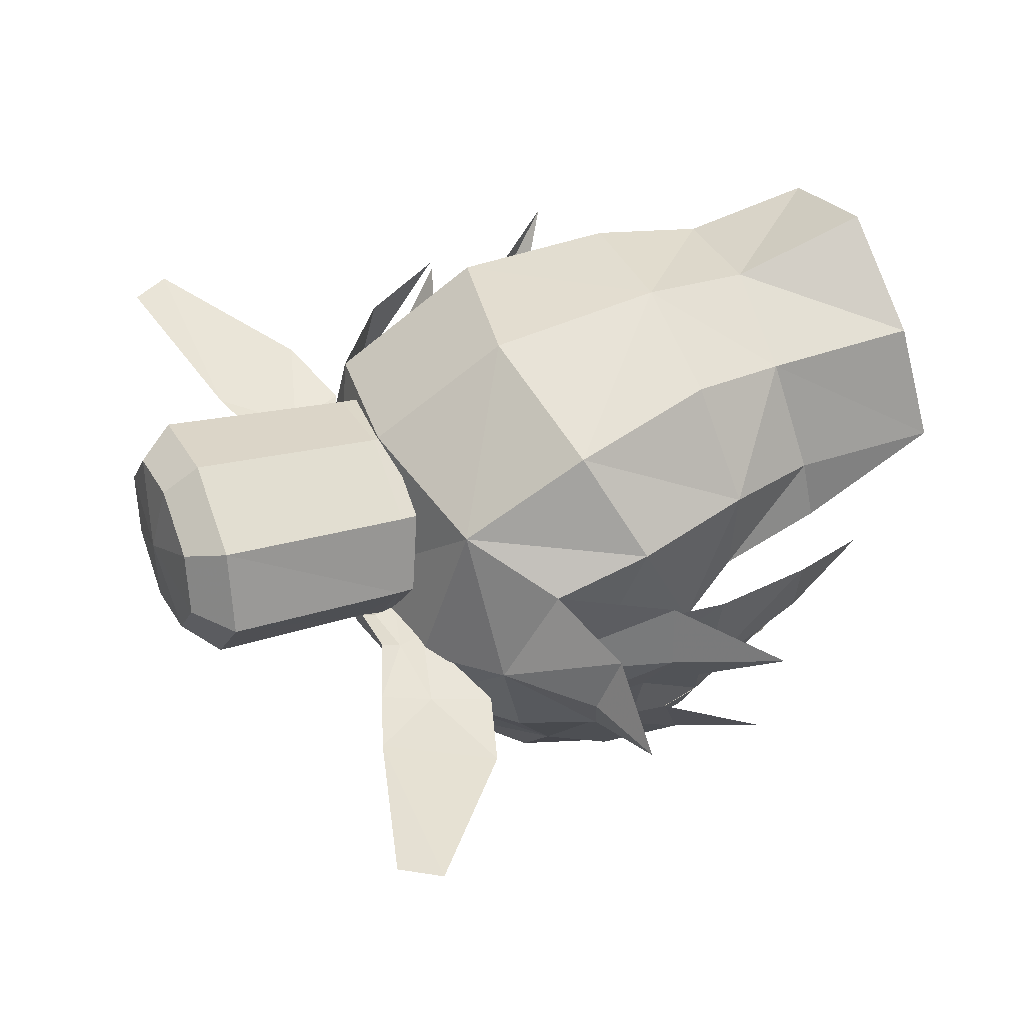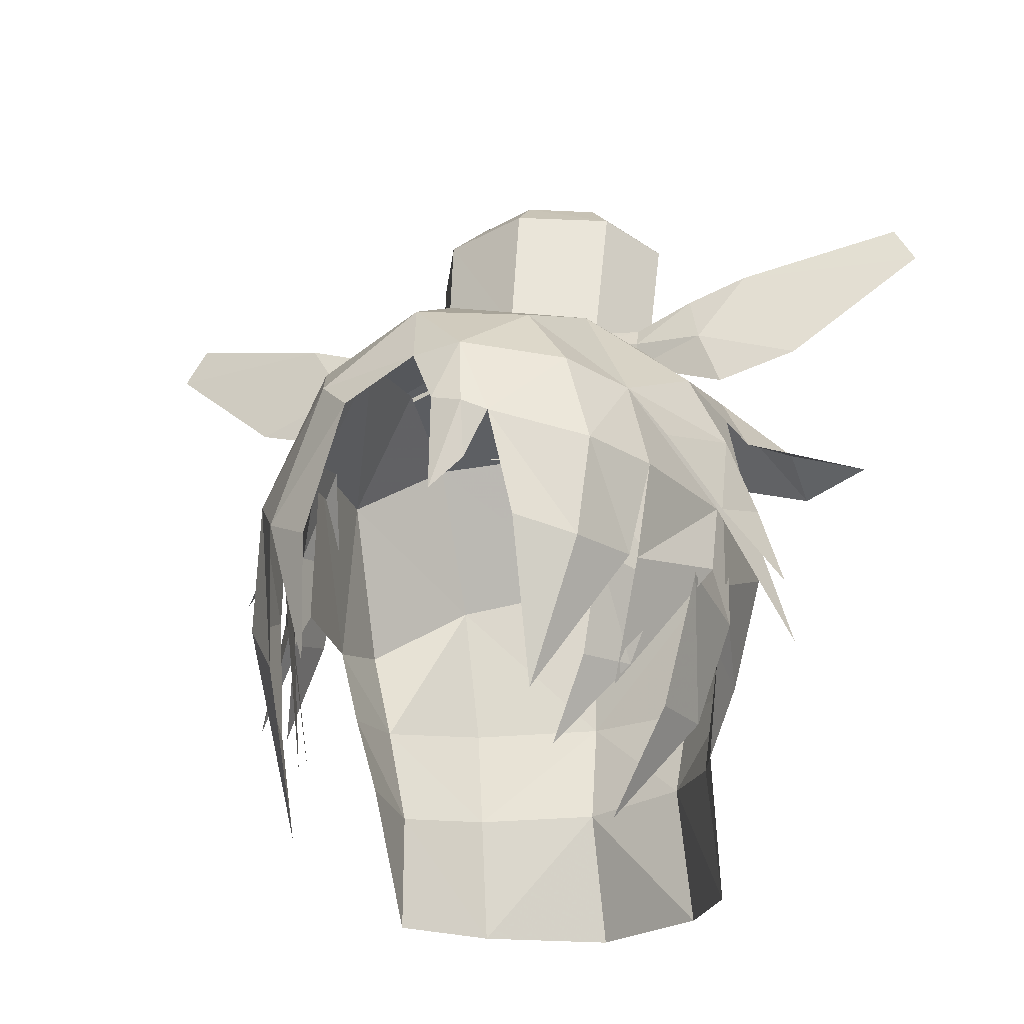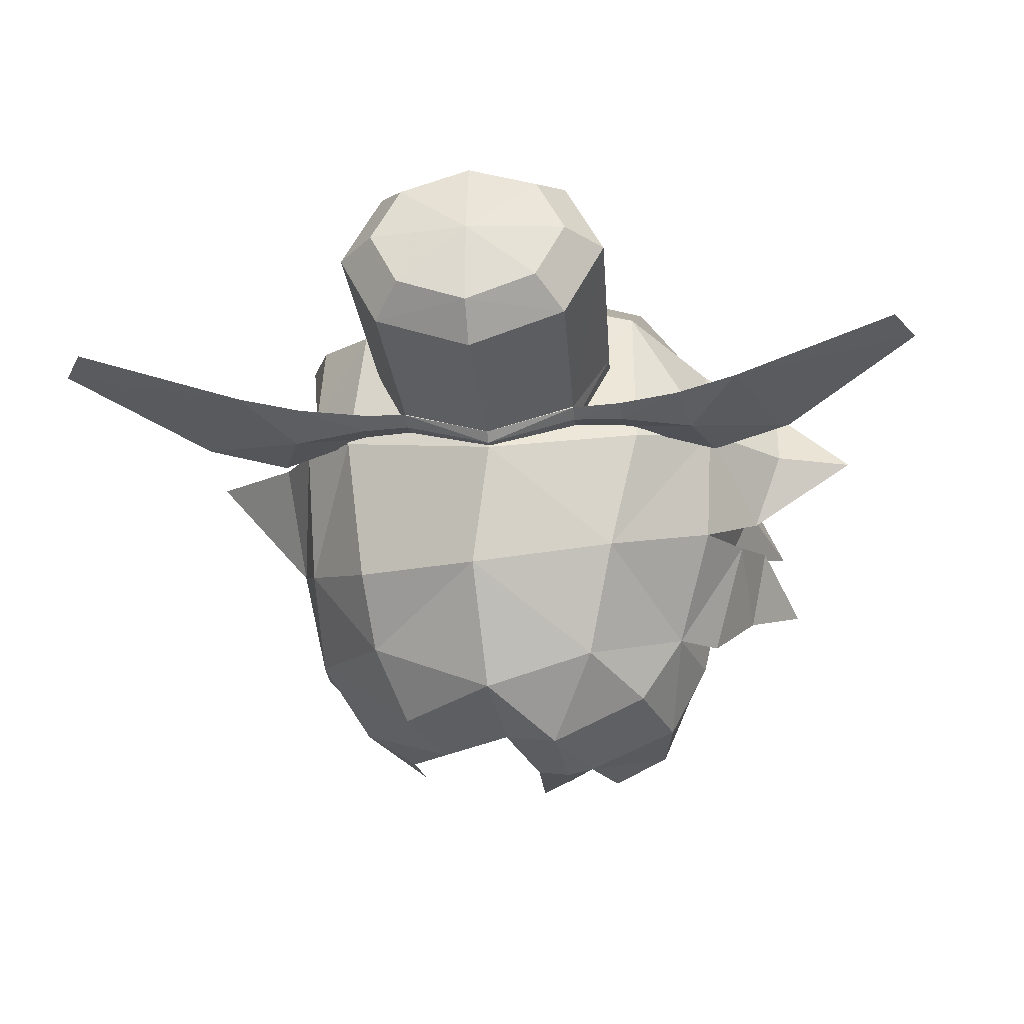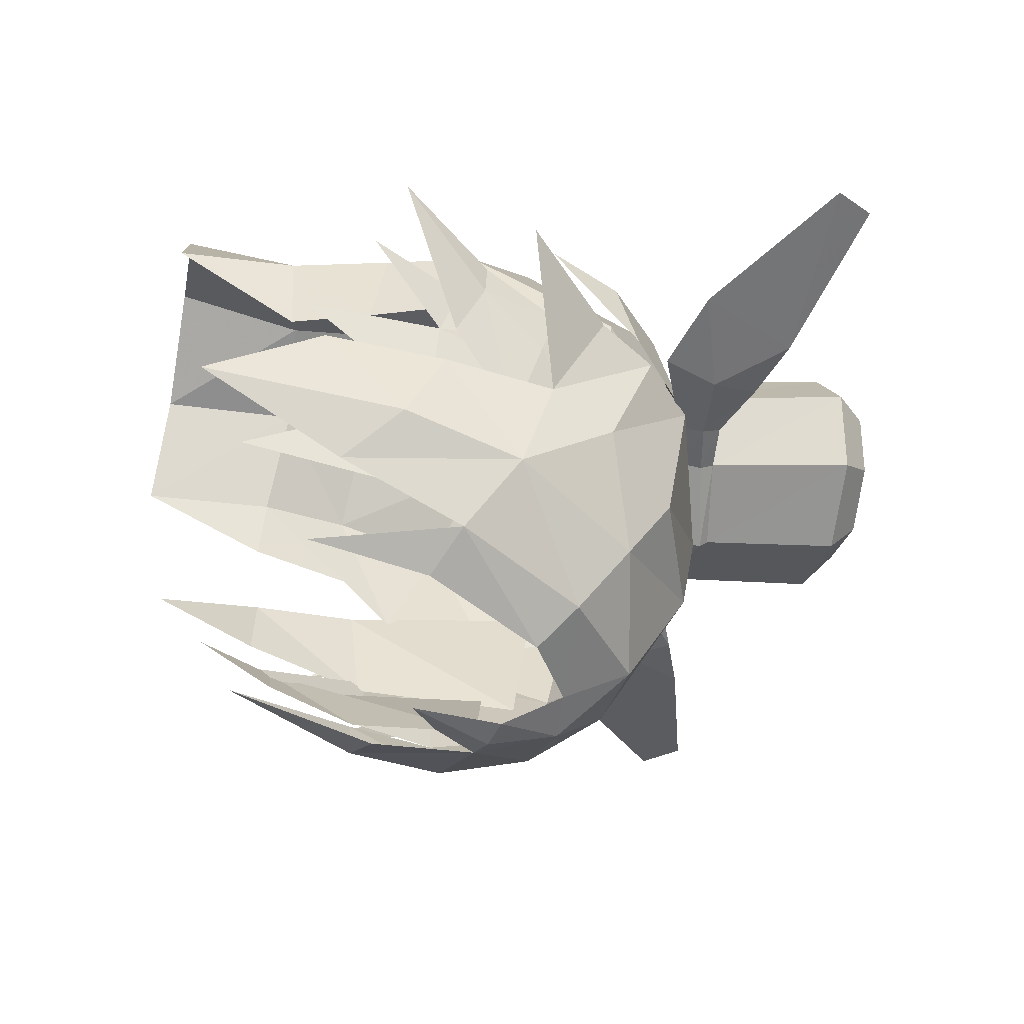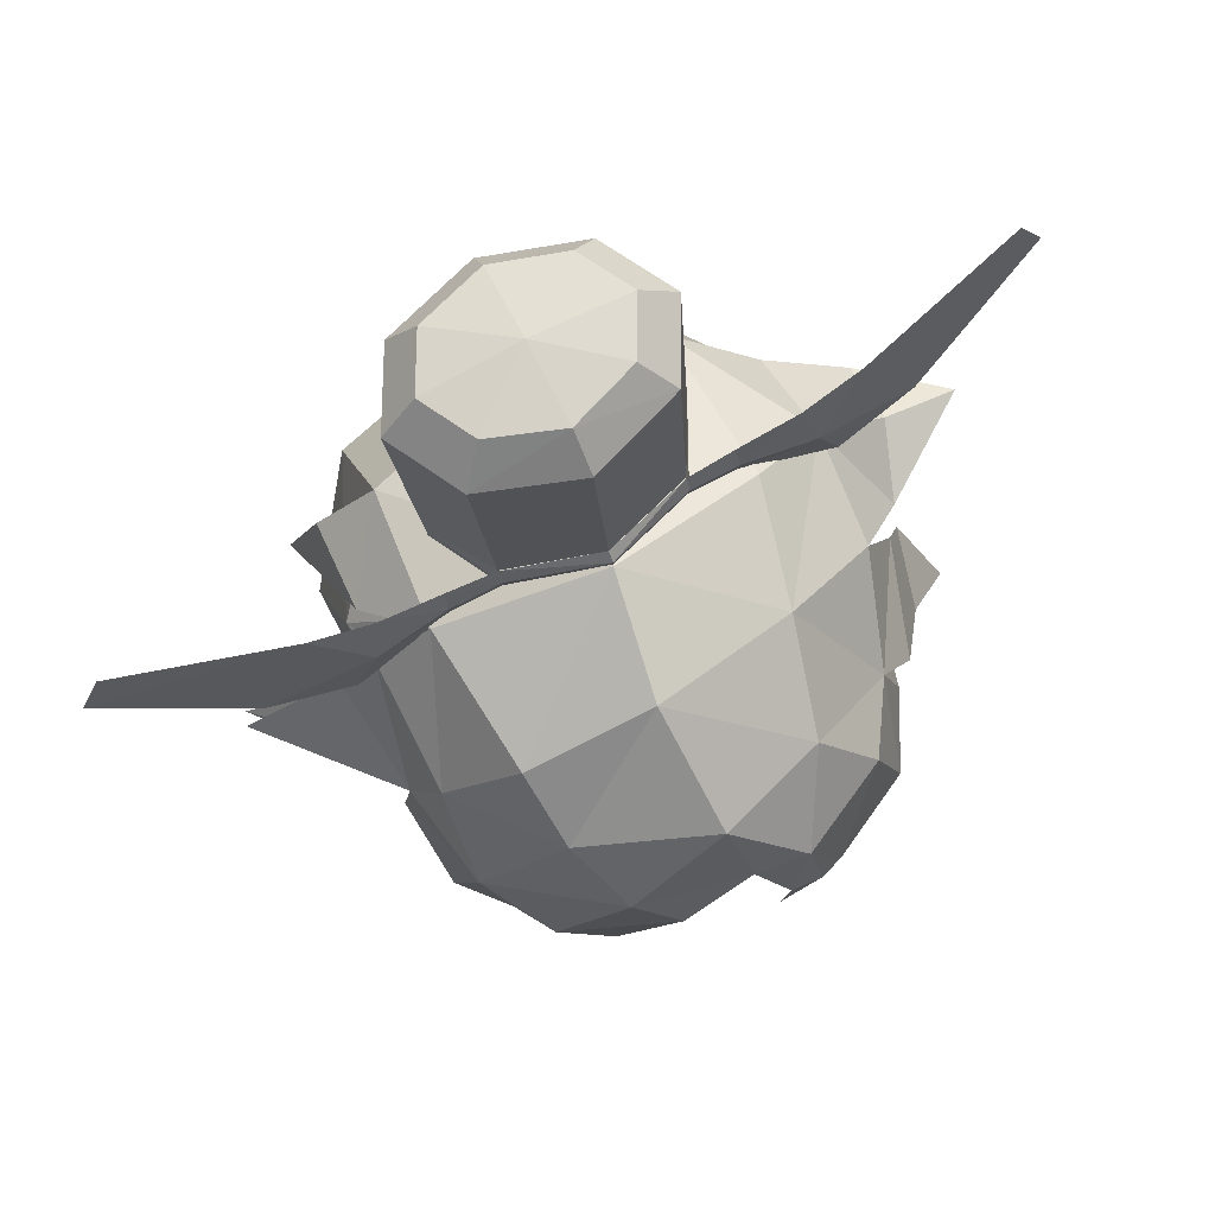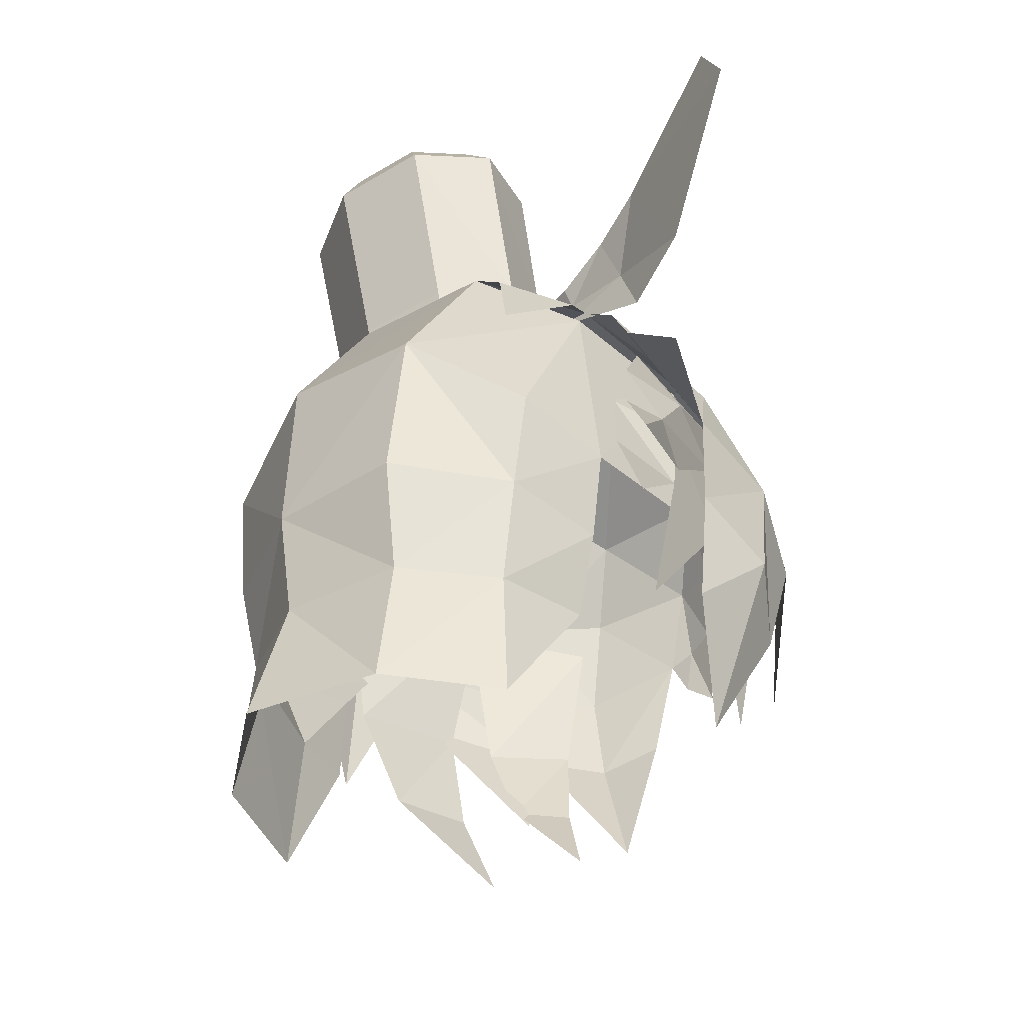
<metadata>
{"format":"obj","ext":"obj","renderer":"f3d","projection":"perspective","resolution":1024,"background":"white","views":[{"elev":50.8,"azim":66.8,"up":"+Y"},{"elev":-23.2,"azim":20.4,"up":"+Z"},{"elev":-22.3,"azim":6.5,"up":"+Y"},{"elev":-48.9,"azim":-101.2,"up":"+Y"},{"elev":77.6,"azim":-27.0,"up":"+Z"},{"elev":-40.8,"azim":-127.2,"up":"+Z"}]}
</metadata>
<code>
g common_hair_male_3024
v 1.972 2.284 87.34
v 1.399 3.395 87.02
v 1.491 4.042 89.98
v 2.102 2.87 90.15
v 0.009309 3.85 86.95
v 0.009317 4.528 89.91
v 0.009294 0.7589 88.04
v 1.399 1.231 87.82
v 1.491 1.698 90.31
v 0.009299 1.162 90.39
v 1.538 2.98 90.69
v 1.093 3.836 90.57
v 0.009316 4.19 90.52
v 0.009303 1.72 90.87
v 1.093 2.125 90.81
v 1.391 1.156 87.24
v 1.96 2.248 87.09
v 1.395 1.117 87.48
v 1.391 3.352 86.76
v 0.009309 3.804 86.7
v -1.953 2.284 87.34
v -2.083 2.87 90.15
v -1.472 4.042 89.98
v -1.381 3.395 87.02
v -1.472 1.698 90.31
v -1.381 1.231 87.82
v -1.519 2.98 90.69
v -1.074 3.836 90.57
v -1.074 2.125 90.81
v -1.372 1.156 87.24
v -1.376 1.117 87.48
v -1.941 2.248 87.09
v -1.372 3.352 86.76
v 1.538 2.98 90.69
v 1.093 3.836 90.57
v 0.00931 3.002 90.84
v 0.009316 4.19 90.52
v 0.009303 1.72 90.87
v 1.093 2.125 90.81
v -1.519 2.98 90.69
v -1.074 3.836 90.57
v -1.074 2.125 90.81
f 1 2 3
f 3 4 1
f 2 5 6
f 6 3 2
f 7 8 9
f 9 10 7
f 8 1 4
f 4 9 8
f 11 4 3
f 3 12 11
f 12 3 6
f 6 13 12
f 14 10 9
f 9 15 14
f 15 9 4
f 4 11 15
f 16 17 1
f 1 18 16
f 2 1 17
f 17 19 2
f 5 2 19
f 19 20 5
f 21 22 23
f 23 24 21
f 24 23 6
f 6 5 24
f 7 10 25
f 25 26 7
f 26 25 22
f 22 21 26
f 27 28 23
f 23 22 27
f 28 13 6
f 6 23 28
f 14 29 25
f 25 10 14
f 29 27 22
f 22 25 29
f 30 31 21
f 21 32 30
f 24 33 32
f 32 21 24
f 5 20 33
f 33 24 5
f 34 35 36
f 35 37 36
f 38 39 36
f 39 34 36
f 18 1 8
f 40 36 41
f 41 36 37
f 38 36 42
f 42 36 40
f 31 26 21
g common_hair_male_3024
v 1.391 1.144 87.24
v 2.142 1.191 87.03
v 2.179 1.137 87.45
v 1.395 1.102 87.6
v 2.154 1.286 87.75
v 1.399 1.219 87.82
v 3.668 0.9816 86.43
v 3.311 1.008 87.34
v 3.109 1.249 88.13
v 4.064 1.343 88.48
v 4.907 1.17 86.84
v 6.946 1.839 88.57
v 6.597 1.92 89.2
v 0.009294 0.7585 88.04
v 0.009293 0.6197 87.89
v 0.009293 0.6511 87.59
v -1.372 1.144 87.24
v -1.376 1.102 87.6
v -2.161 1.137 87.45
v -2.124 1.191 87.03
v -1.381 1.219 87.82
v -2.135 1.286 87.75
v -3.292 1.008 87.34
v -3.65 0.9817 86.43
v -3.09 1.25 88.13
v -4.045 1.343 88.48
v -6.579 1.92 89.2
v -6.928 1.839 88.57
v -4.889 1.17 86.84
v 4.038 -0.1695 84.7
v 3.536 -1.806 84.21
v 4.165 -1.04 83.18
v 4.432 0.1331 83.56
v 4.981 -0.5538 82.05
v 2.958 -1.937 85.06
v 3.486 -0.3353 85.83
v 3.582 1.375 86.16
v 3.486 -0.3353 85.83
v 4.299 0.2097 84.8
v 4.739 1.365 85.01
v 4.733 2.341 84.6
v 3.526 2.886 85.18
v 5.939 1.364 84.58
v -3.818 1.426 84.49
v -4.297 1.849 83.21
v -4.337 1.187 83.17
v -3.922 0.4121 84.22
v -3.936 0.5496 82.77
v -3.323 -0.6992 83.84
v -5.318 2.394 81.66
v -2.744 -1.187 85.43
v -2.909 0.3827 86.14
v -2.342 -2.197 84.6
v -2.803 -0.9414 85.14
v -3.326 -0.5848 82.52
v -2.738 -2.251 82.79
v -2.652 -1.602 79.56
v -3.412 1.348 84.16
v -3.83 1.695 82.82
v -3.865 0.584 82.51
v -3.61 0.2482 83.95
v -3.347 -0.6755 82.44
v -2.951 -1.233 84.06
v -4.534 1.817 81.28
v -3.016 0.2395 85.42
v -2.922 -0.8575 85.16
v -3.692 0.9309 80.32
v 3.607 1.244 82.13
v 3.499 1.78 85.51
v 3.201 -0.9242 85.14
v 3.576 -0.6053 82.33
v 3.161 0.7533 80.34
v 2.983 -0.4516 80.3
v 0.001921 0.6039 87.77
v -0.3003 -1.256 87.41
v 1.93 -0.8796 87
v 2.391 0.9808 87.14
v 2.308 3.545 86.26
v -0.01111 3.853 86.87
v 3.582 1.375 86.16
v 3.526 2.886 85.18
v 3.486 -0.3353 85.83
v 3.79 0.03673 83.66
v 4.205 1.004 83.37
v 2.503 -1.471 80.37
v 3.752 -0.2159 82.54
v 3.047 -1.927 82.18
v -2.11 -2.226 86.01
v -2.247 -1.14 86.7
v -3.659 -0.2957 84.44
v -3.363 -1.838 83.99
v -3.296 -0.7043 85.51
v 2.958 -1.937 85.06
v 0.01751 -3.611 85.34
v -0.1721 -3.061 86.42
v -1.675 -3.245 85.24
v -3.79 -0.1179 82.64
v -3.664 -1.413 82.03
v -1.084 -3.688 84.67
v -2.685 -2.871 83.18
v -1.918 -3.284 82.78
v -3.007 -2.039 81.13
v 1.514 -2.518 86.32
v 0.8296 -3.72 85.39
v 2.298 -2.979 85.21
v 2.368 4.644 84.26
v 3.602 3.309 83.66
v 3.108 3.283 81.76
v 1.842 4.767 81.94
v -0.02725 5.265 81.97
v -0.0103 5.151 84.71
v 2.638 2.957 80.28
v 1.67 4.519 80.46
v -0.04103 5.012 80.31
v 3.57 1.206 82.81
v 3.225 1.84 81.9
v -2.34 4.645 84.31
v -2.113 4.755 81.93
v -3.188 3.174 81.64
v -3.526 3.211 83.09
v -2.289 3.277 86.62
v -0.01111 3.853 86.87
v -1.897 4.398 80.23
v -2.847 3.115 80.04
v -3.419 2.028 85.54
v -3.12 -0.2082 85.4
v -1.825 -1.062 86.7
v -1.975 1.031 87.09
v -3.14 1.632 81.42
v -3.494 1.735 82.69
v -2.019 -2.959 80.79
v -3.211 -0.5586 78.75
v -3.761 0.05581 80.66
v 3.526 2.886 85.18
v 3.657 0.9169 84.73
v 2.981 2.051 80.23
v 2.835 3.012 78.1
v -2.758 1.619 80.13
v 0.9617 -3.987 84.26
v 1.343 -3.852 84.1
v 0.9452 -3.828 83.39
v 4.781 0.7727 81.54
v 3.896 2.012 83.24
v 0.4687 -3.963 84.4
v 0.4215 -3.926 82.92
v -2.477 1.101 87.04
v 1.651 -2.888 79.97
v 2.975 -2.091 82.18
v 2.506 -3.153 82.17
v -2.289 3.277 86.62
v -3.175 3.448 85.74
v -3.615 3.664 84.51
v -3.225 2.01 86.08
v 1.875 4.628 78.19
v -0.008032 5.568 78.17
v -1.89 4.627 78.19
v -2.811 3.012 78.1
v -3.21 -0.1916 82.67
v -3.31 1.251 86.24
v -3.869 1.405 85.29
v -5.33 1.712 83.83
v 1.666 -3.655 82.44
v 2.717 -3.139 83.75
v 3.307 -2.017 83.67
v 2.121 -0.4605 78.6
v 2.308 3.545 86.26
v 3.174 -1.153 82.04
v 3.263 -0.7554 84.56
v 2.239 -2.508 84.28
v 2.591 -2.405 82.19
v 2.721 -1.353 80.71
v 2.234 -2.12 80.67
v 1.644 -1.864 79.4
f 43 44 45
f 45 46 43
f 46 45 47
f 47 48 46
f 44 49 50
f 50 45 44
f 45 50 51
f 51 47 45
f 52 53 54
f 54 55 52
f 48 56 57
f 57 46 48
f 46 57 58
f 58 43 46
f 59 60 61
f 61 62 59
f 60 63 64
f 64 61 60
f 62 61 65
f 65 66 62
f 61 64 67
f 67 65 61
f 68 69 70
f 70 71 68
f 63 60 57
f 57 56 63
f 60 59 58
f 58 57 60
f 49 53 50
f 53 52 50
f 50 52 51
f 66 65 71
f 71 65 68
f 65 67 68
f 72 73 74
f 74 75 72
f 74 76 75
f 77 73 72
f 72 78 77
f 79 80 81
f 81 82 79
f 83 84 79
f 79 82 83
f 85 82 81
f 82 85 83
f 86 87 88
f 88 89 86
f 88 90 91
f 91 89 88
f 87 92 88
f 93 94 89
f 92 90 88
f 94 86 89
f 91 93 89
f 95 96 97
f 97 98 95
f 99 98 97
f 100 101 102
f 102 103 100
f 104 105 103
f 103 102 104
f 106 102 101
f 107 103 108
f 104 102 109
f 100 103 107
f 108 103 105
f 110 111 112
f 112 113 110
f 114 110 113
f 113 115 114
f 116 117 118
f 118 119 116
f 120 121 116
f 116 119 120
f 122 123 120
f 120 119 122
f 124 125 126
f 127 128 129
f 130 117 131
f 132 133 134
f 118 124 122
f 122 119 118
f 118 135 124
f 136 137 138
f 133 132 139
f 139 140 133
f 141 138 142
f 142 143 141
f 144 142 133
f 133 140 144
f 145 146 147
f 148 149 150
f 150 151 148
f 148 151 152
f 152 153 148
f 150 154 155
f 155 151 150
f 152 151 155
f 155 156 152
f 150 149 157
f 157 158 150
f 159 160 161
f 161 162 159
f 153 159 163
f 163 164 153
f 161 160 165
f 165 166 161
f 167 168 169
f 169 170 167
f 163 167 170
f 161 171 172
f 172 162 161
f 173 143 142
f 140 174 144
f 140 139 175
f 175 174 140
f 149 176 177
f 177 157 149
f 154 178 179
f 171 161 166
f 166 180 171
f 146 137 136
f 181 182 146
f 181 183 182
f 136 138 141
f 184 185 126
f 138 130 133
f 133 142 138
f 137 130 138
f 137 117 130
f 186 181 146
f 146 136 186
f 187 181 186
f 187 183 181
f 147 146 182
f 116 188 131
f 131 117 116
f 126 125 184
f 189 190 191
f 135 118 145
f 117 145 118
f 117 137 145
f 146 145 137
f 135 145 147
f 116 121 192
f 192 188 116
f 193 194 195
f 185 123 122
f 122 126 185
f 155 154 179
f 179 196 155
f 156 155 196
f 196 197 156
f 166 165 198
f 198 199 166
f 154 150 158
f 158 178 154
f 159 153 152
f 152 160 159
f 152 156 165
f 165 160 152
f 198 165 156
f 156 197 198
f 180 166 199
f 167 159 162
f 172 200 168
f 172 168 167
f 172 167 162
f 163 159 167
f 195 188 192
f 192 193 195
f 188 201 134
f 134 131 188
f 201 202 132
f 132 134 201
f 203 132 202
f 134 130 131
f 182 204 191
f 191 205 182
f 189 191 204
f 205 206 135
f 135 147 205
f 190 206 205
f 205 191 190
f 207 114 115
f 208 176 149
f 149 148 208
f 153 164 208
f 208 148 153
f 134 133 130
f 125 124 135
f 135 206 125
f 129 128 125
f 125 206 129
f 147 182 205
f 126 122 124
f 209 210 211
f 211 212 209
f 213 209 212
f 212 214 213
f 215 213 214

</code>
